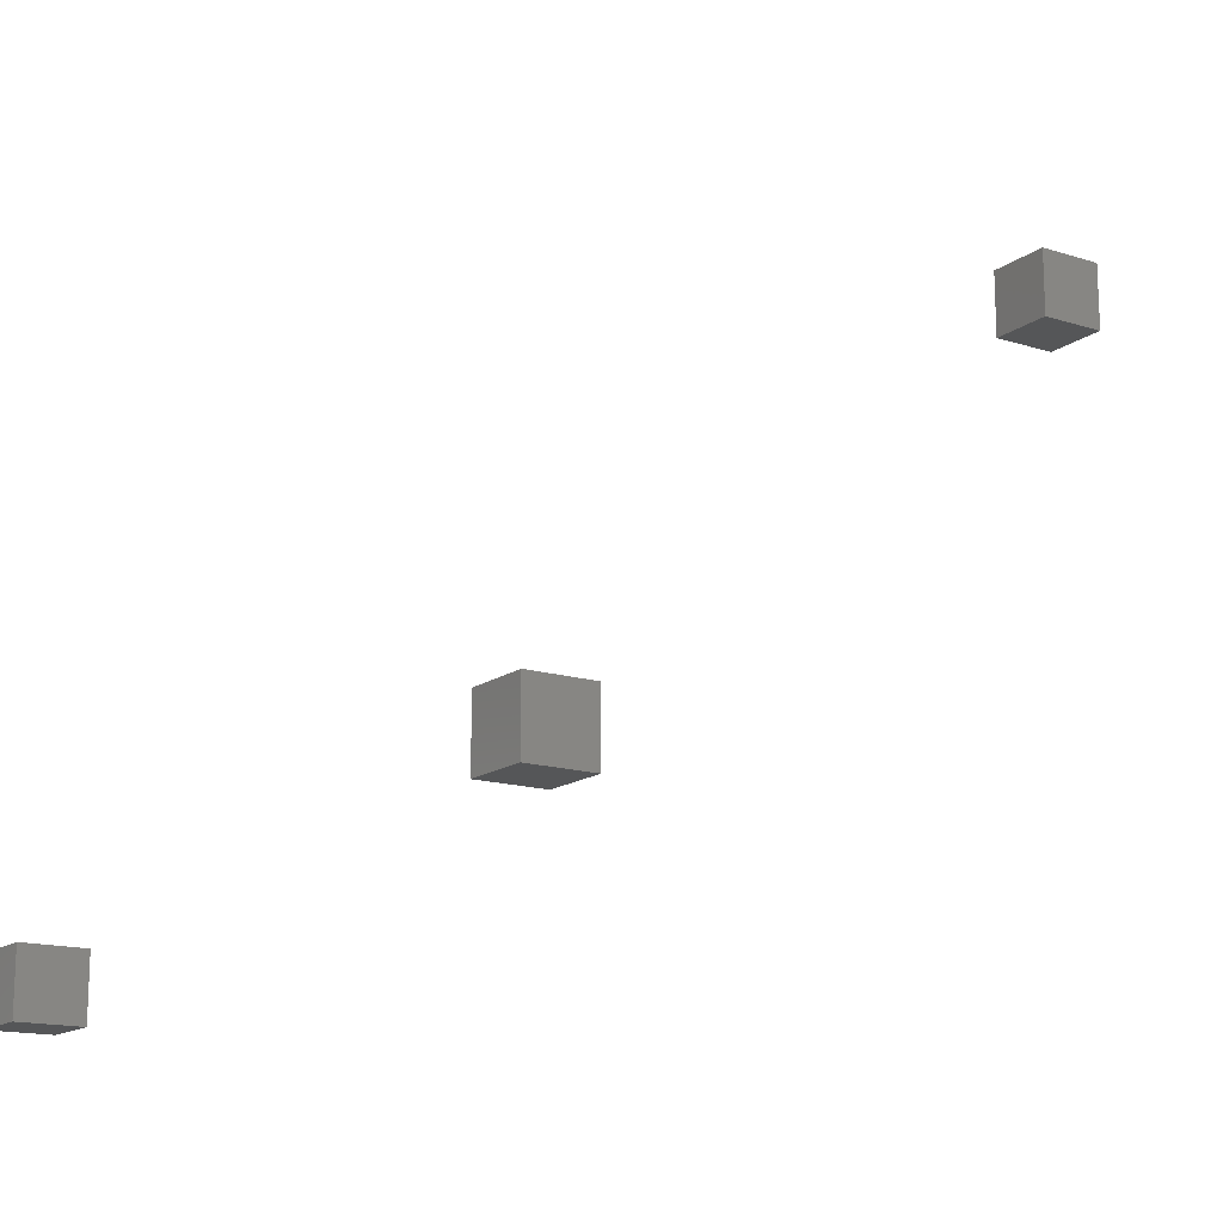
<metadata>
{"format":"stl","ext":"stl","renderer":"f3d","projection":"perspective","resolution":1024,"background":"white","views":[{"elev":-15.3,"azim":146.3,"up":"+Z"}]}
</metadata>
<code>
# stl→obj: 24 verts, 36 faces
v 1.05 1.47 0.23
v 1.05 1.37 0.23
v 1.05 1.47 0.13
v 1.05 1.37 0.13
v 0.95 1.47 0.13
v 0.95 1.37 0.13
v 0.95 1.47 0.23
v 0.95 1.37 0.23
v 1.21 0.53 0.05
v 1.21 0.43 0.05
v 1.21 0.53 -0.05
v 1.21 0.43 -0.05
v 1.11 0.53 -0.05
v 1.11 0.43 -0.05
v 1.11 0.53 0.05
v 1.11 0.43 0.05
v 0.07 1.23 1.01
v 0.07 1.13 1.01
v 0.07 1.23 0.91
v 0.07 1.13 0.91
v -0.03 1.23 0.91
v -0.03 1.13 0.91
v -0.03 1.23 1.01
v -0.03 1.13 1.01
f 1 2 3
f 2 4 3
f 5 6 7
f 6 8 7
f 5 7 3
f 7 1 3
f 8 6 2
f 6 4 2
f 7 8 1
f 8 2 1
f 3 4 5
f 4 6 5
f 9 10 11
f 10 12 11
f 13 14 15
f 14 16 15
f 13 15 11
f 15 9 11
f 16 14 10
f 14 12 10
f 15 16 9
f 16 10 9
f 11 12 13
f 12 14 13
f 17 18 19
f 18 20 19
f 21 22 23
f 22 24 23
f 21 23 19
f 23 17 19
f 24 22 18
f 22 20 18
f 23 24 17
f 24 18 17
f 19 20 21
f 20 22 21

</code>
